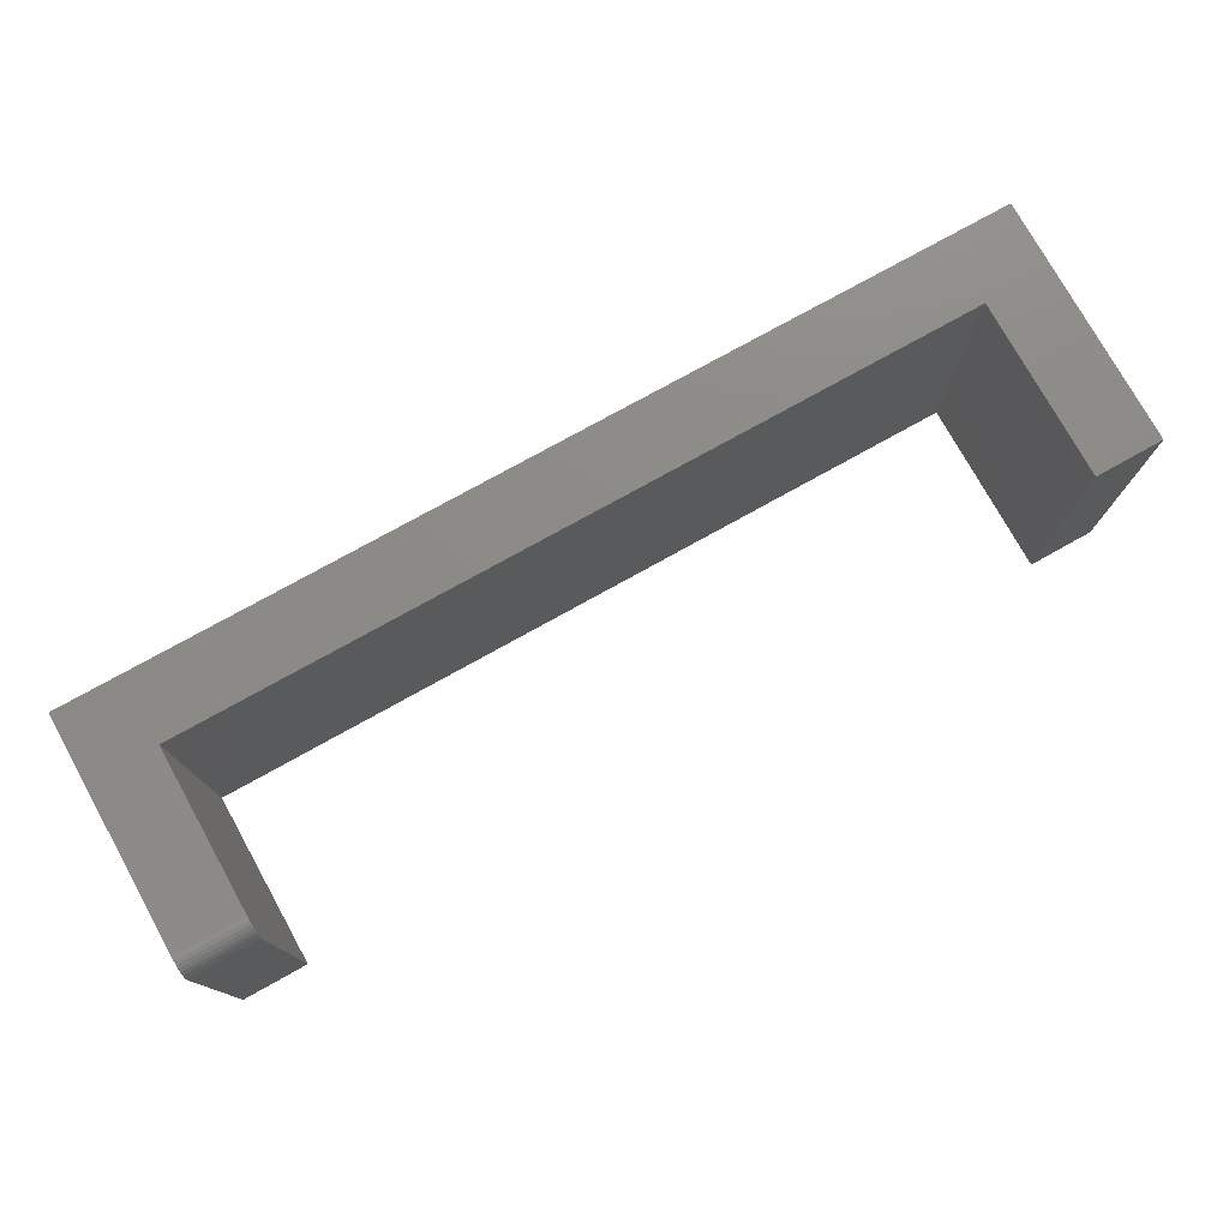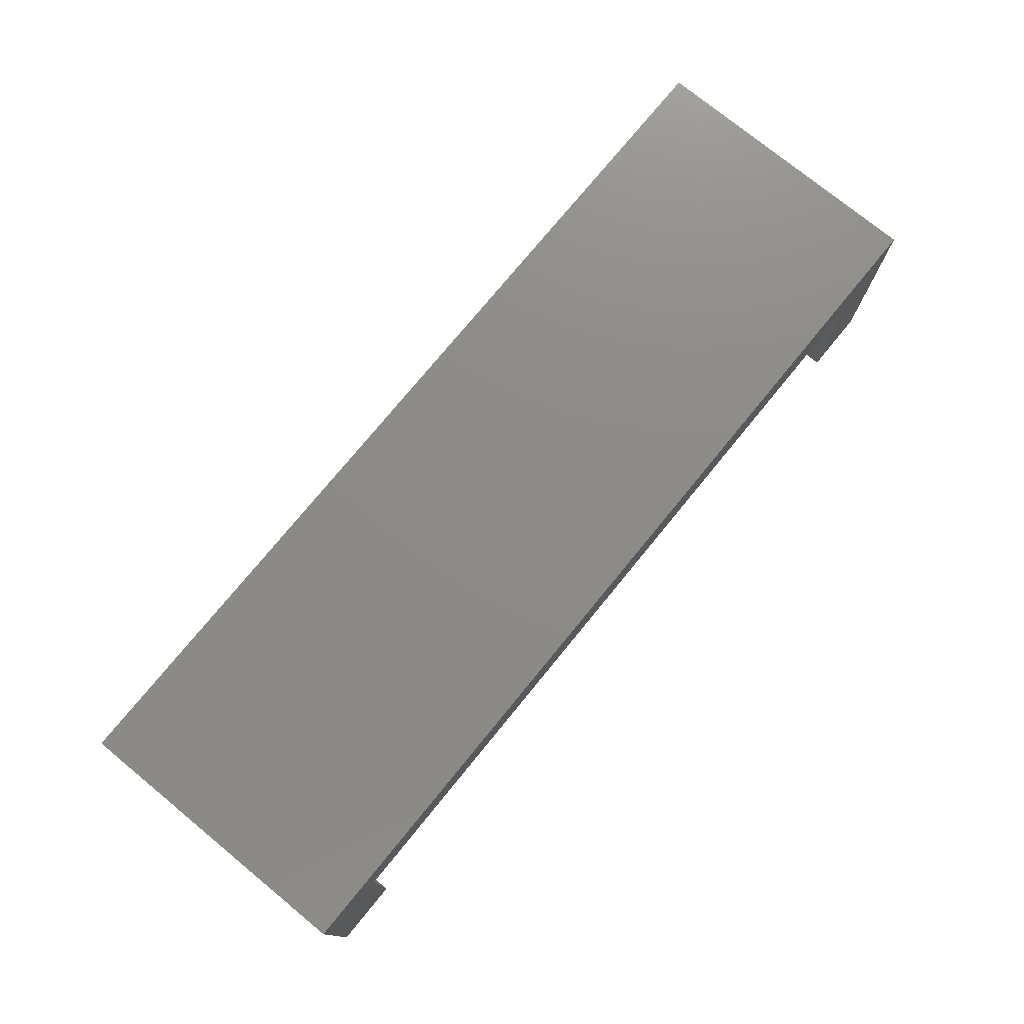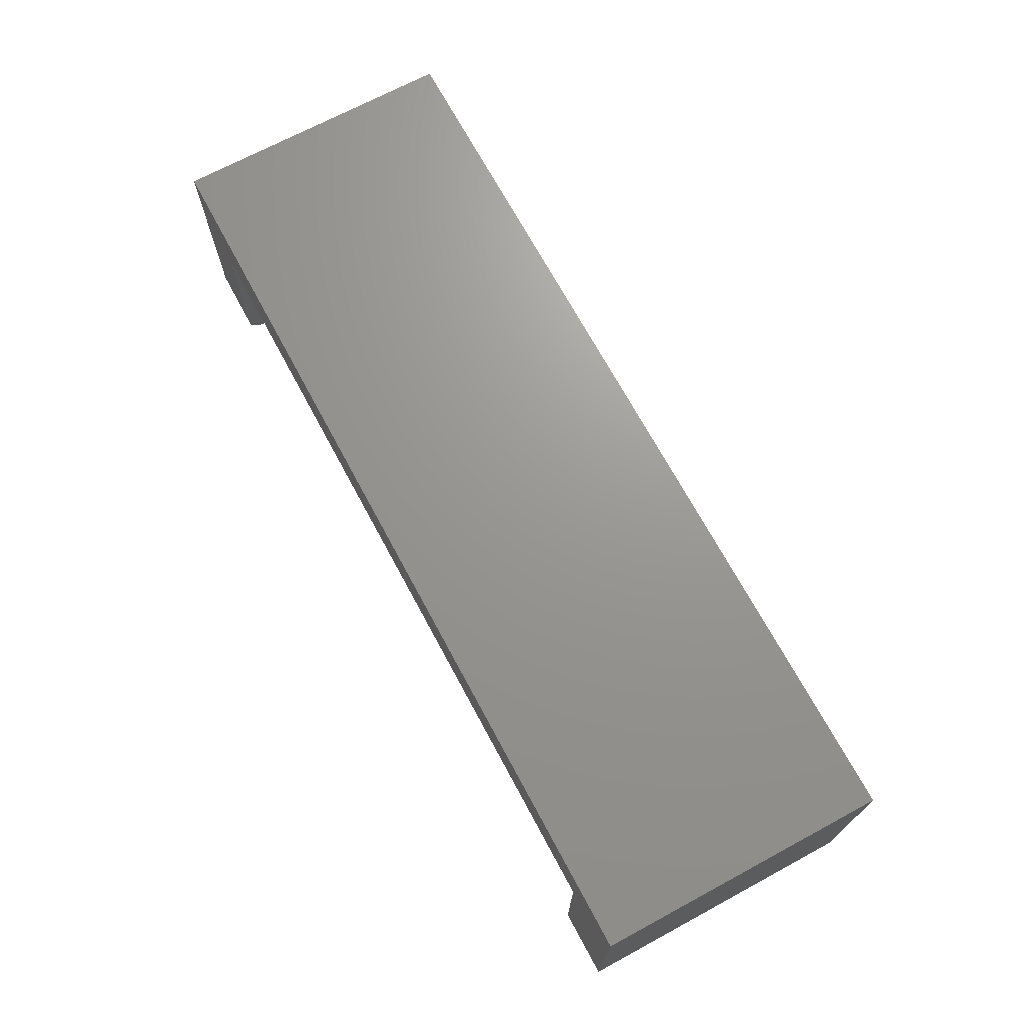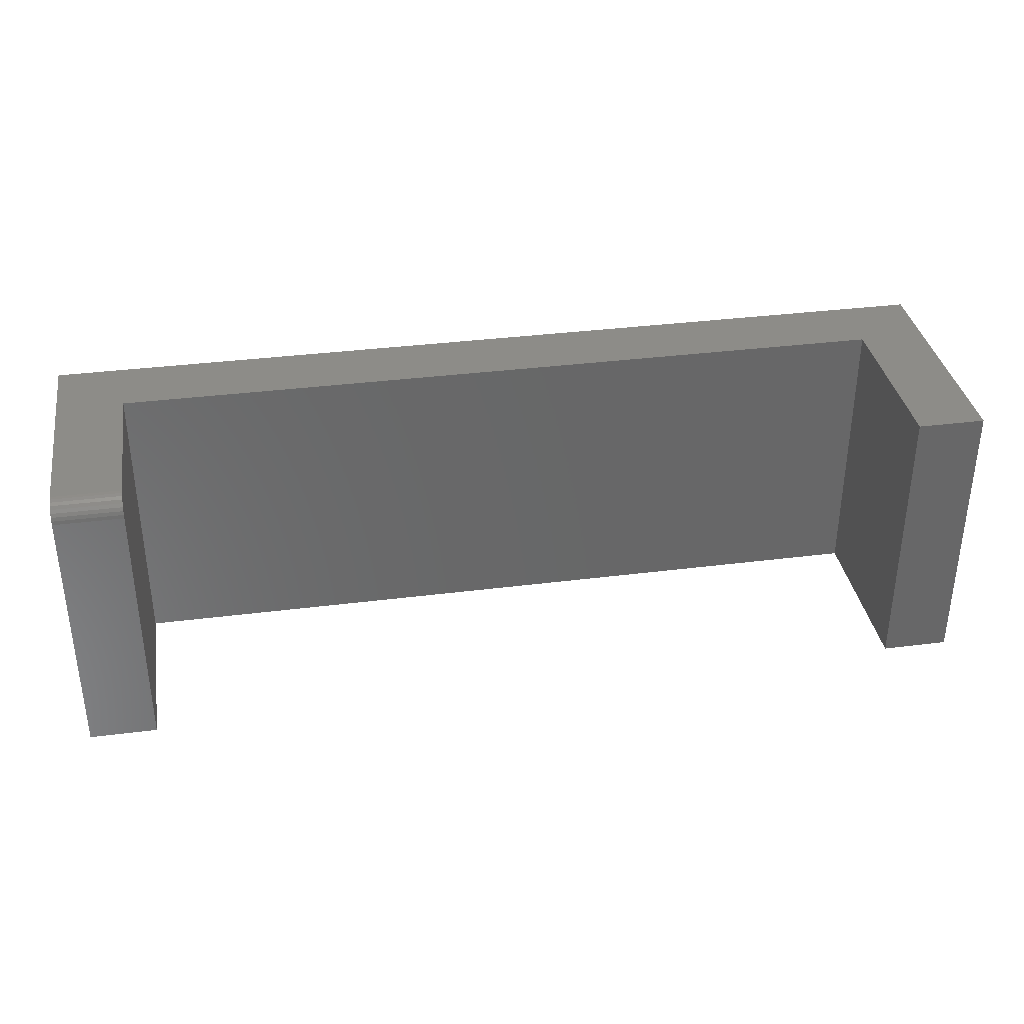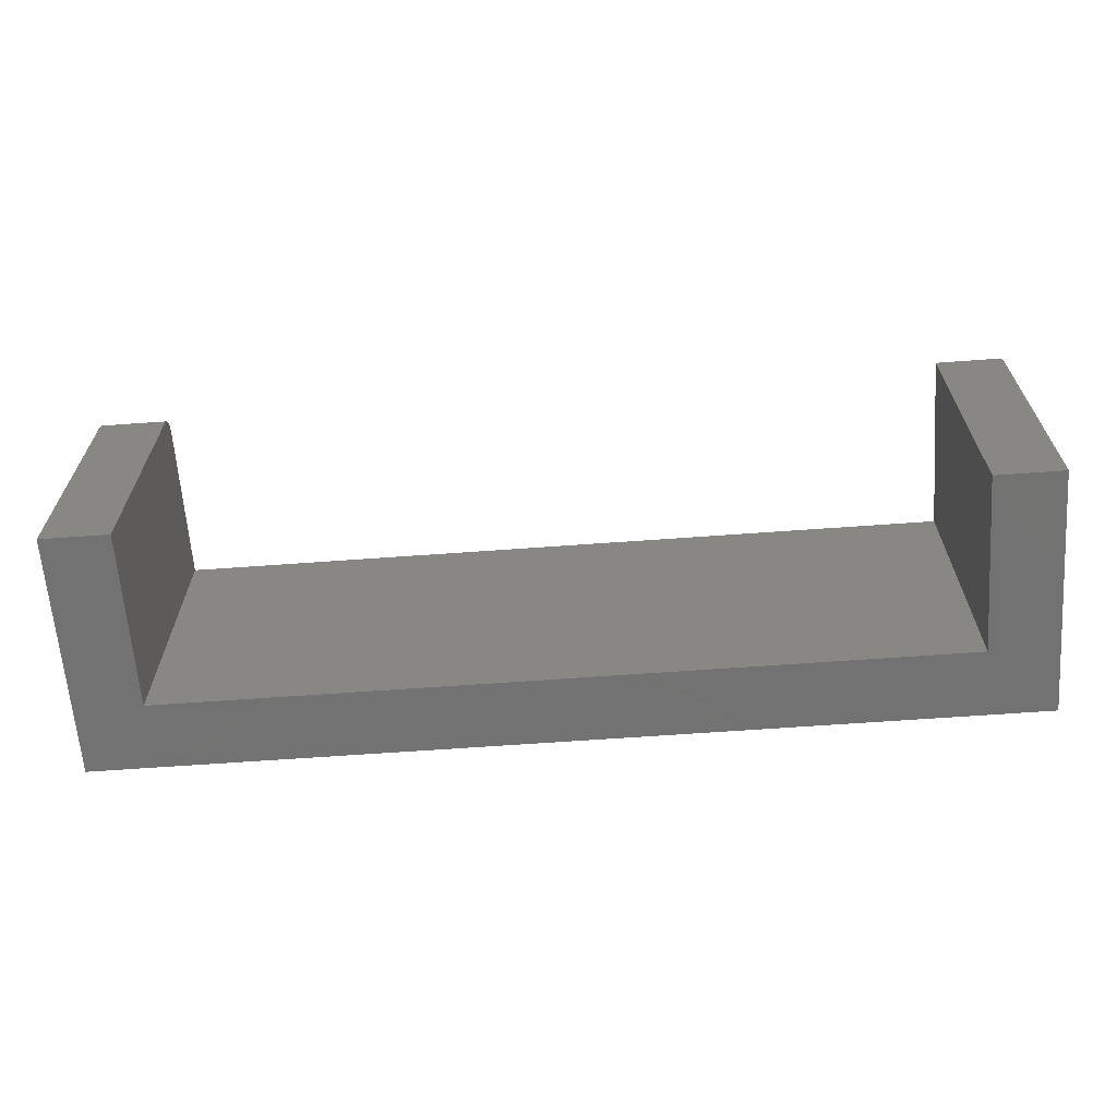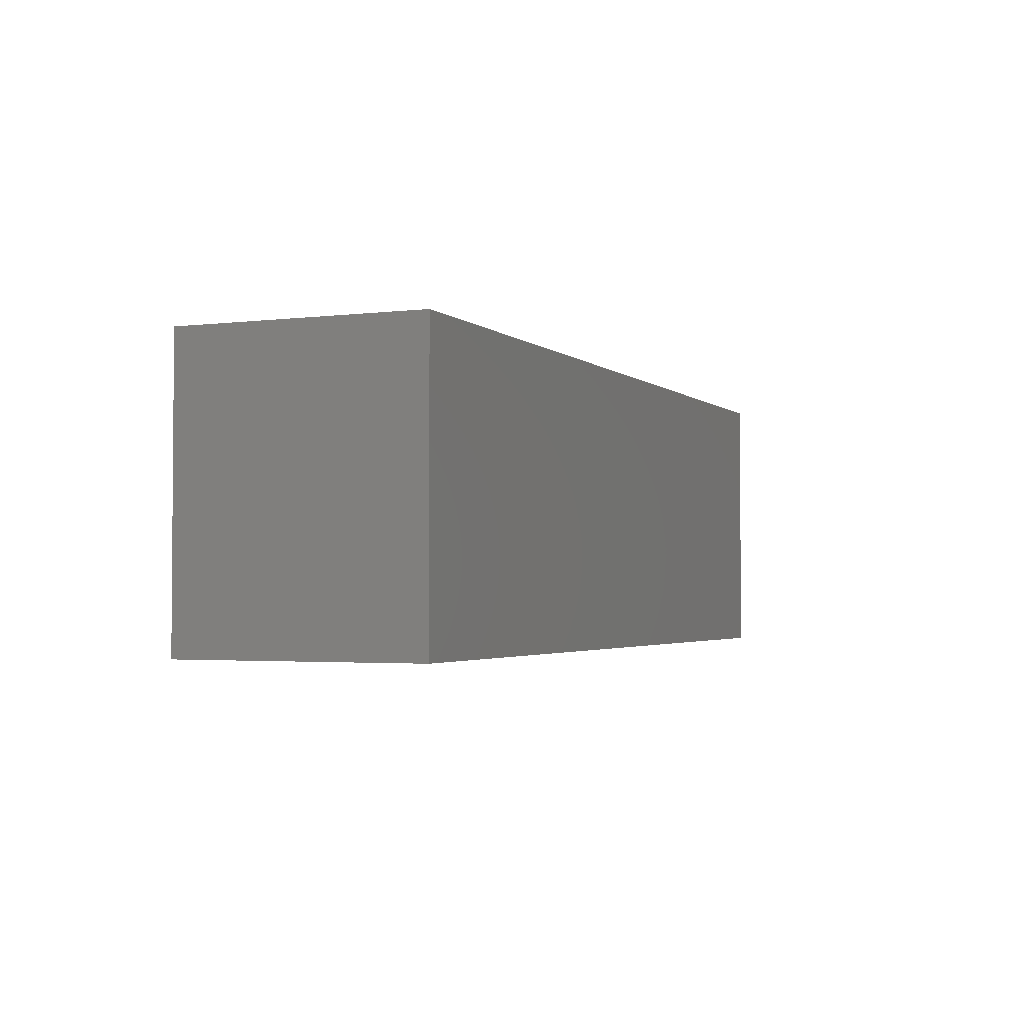
<metadata>
{"format":"stl","ext":"stl","renderer":"f3d","projection":"perspective","resolution":1024,"background":"white","views":[{"elev":76.5,"azim":150.9,"up":"+Y"},{"elev":75.8,"azim":-50.7,"up":"+Z"},{"elev":70.1,"azim":-118.3,"up":"+Z"},{"elev":35.3,"azim":170.4,"up":"+Y"},{"elev":-64.2,"azim":-175.8,"up":"+Y"},{"elev":-2.6,"azim":-67.0,"up":"+Y"}]}
</metadata>
<code>
# stl→obj: 36 verts, 68 faces
v 0.6406 0.2344 0.03125
v 0.6406 0.232 0.01929
v 0.6406 0.2344 0.2891
v 0.6406 0.2338 0.02515
v 0.6406 0.2205 0.005267
v 0.6406 0.2151 0.002379
v 0.6406 0.2291 0.01389
v 0.6406 0.2252 0.009153
v 0.6406 -0.2344 0.2891
v 0.6406 0.2092 0.0006005
v 0.6406 0.2031 -1.593e-33
v 0.6406 -0.2344 0
v 0.7502 0.2291 0.01389
v 0.7502 0.2151 0.002379
v 0.7502 0.2205 0.005267
v 0.7502 0.2252 0.009153
v 0.75 -0.2344 0.2891
v 0.7502 -0.2344 0
v 0.7502 0.2031 -6.707e-18
v 0.7502 0.2092 0.0006005
v 0.7502 0.2344 0.2891
v 0.7502 0.232 0.01929
v 0.7502 0.2338 0.02515
v 0.7502 0.2344 0.03125
v 0.75 0.2344 0.3996
v 0.6395 0.2344 0.2891
v -0.6405 0.2344 0.2891
v -0.75 0.2344 0.3996
v -0.75 0.2344 0
v -0.6405 0.2344 0
v 0.75 -0.2344 0.3996
v -0.75 -0.2344 0.3996
v -0.6405 -0.2344 0.2891
v 0.6395 -0.2344 0.2891
v -0.75 -0.2344 0
v -0.6405 -0.2344 0
f 1 2 3
f 1 4 2
f 5 6 7
f 7 8 5
f 9 3 10
f 9 10 11
f 9 11 12
f 10 3 2
f 10 2 7
f 10 7 6
f 13 14 15
f 13 15 16
f 17 18 19
f 17 19 20
f 17 20 21
f 20 14 13
f 20 13 22
f 20 22 23
f 20 23 24
f 20 24 21
f 11 19 12
f 12 19 18
f 25 21 3
f 25 3 26
f 25 26 27
f 25 27 28
f 29 28 30
f 30 28 27
f 1 3 24
f 24 3 21
f 1 24 4
f 4 24 23
f 4 23 2
f 2 23 22
f 2 22 7
f 7 22 13
f 7 13 8
f 8 13 16
f 8 16 5
f 5 16 15
f 5 15 6
f 6 15 14
f 6 14 10
f 10 14 20
f 10 20 11
f 11 20 19
f 31 32 33
f 31 33 34
f 31 34 9
f 31 9 17
f 35 36 32
f 32 36 33
f 12 18 9
f 9 18 17
f 34 26 9
f 9 26 3
f 21 25 17
f 17 25 31
f 31 25 32
f 32 25 28
f 28 29 32
f 32 29 35
f 29 30 35
f 35 30 36
f 33 27 34
f 34 27 26
f 30 27 36
f 36 27 33

</code>
